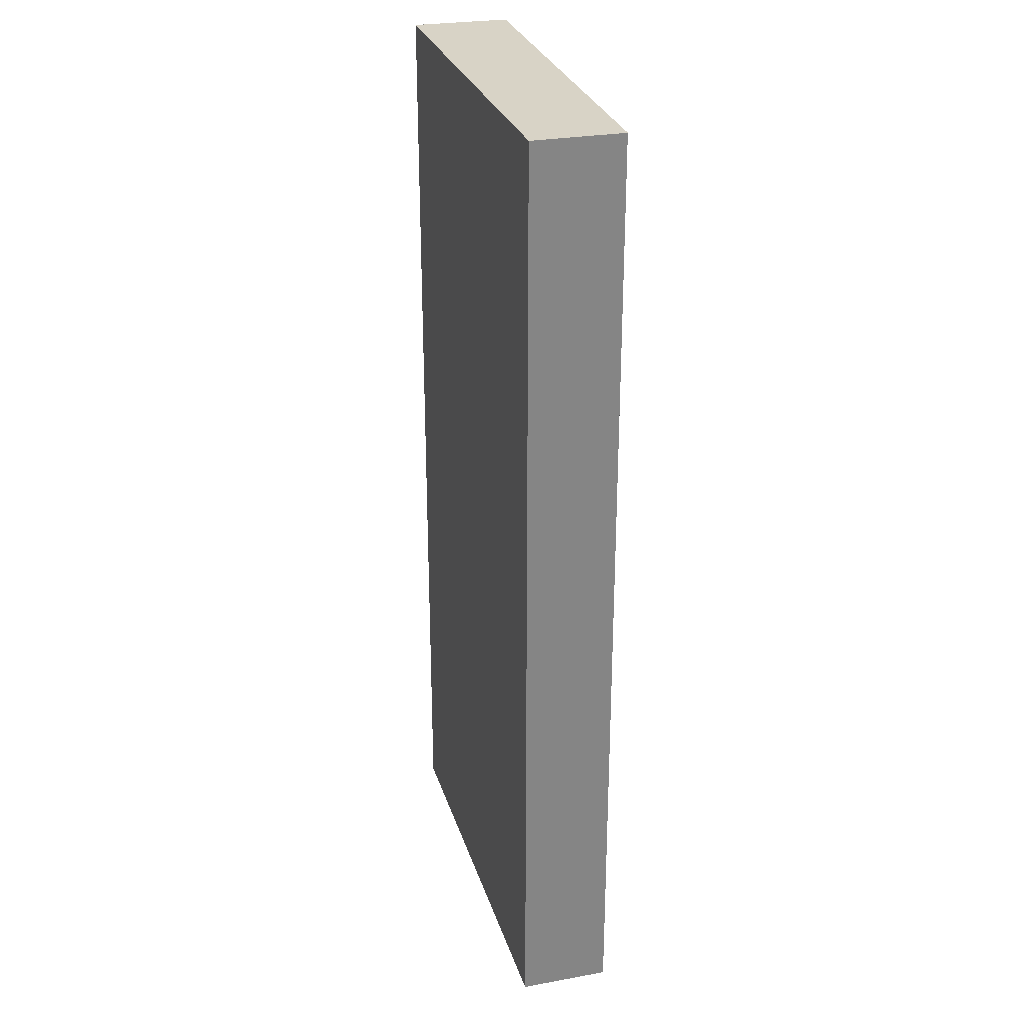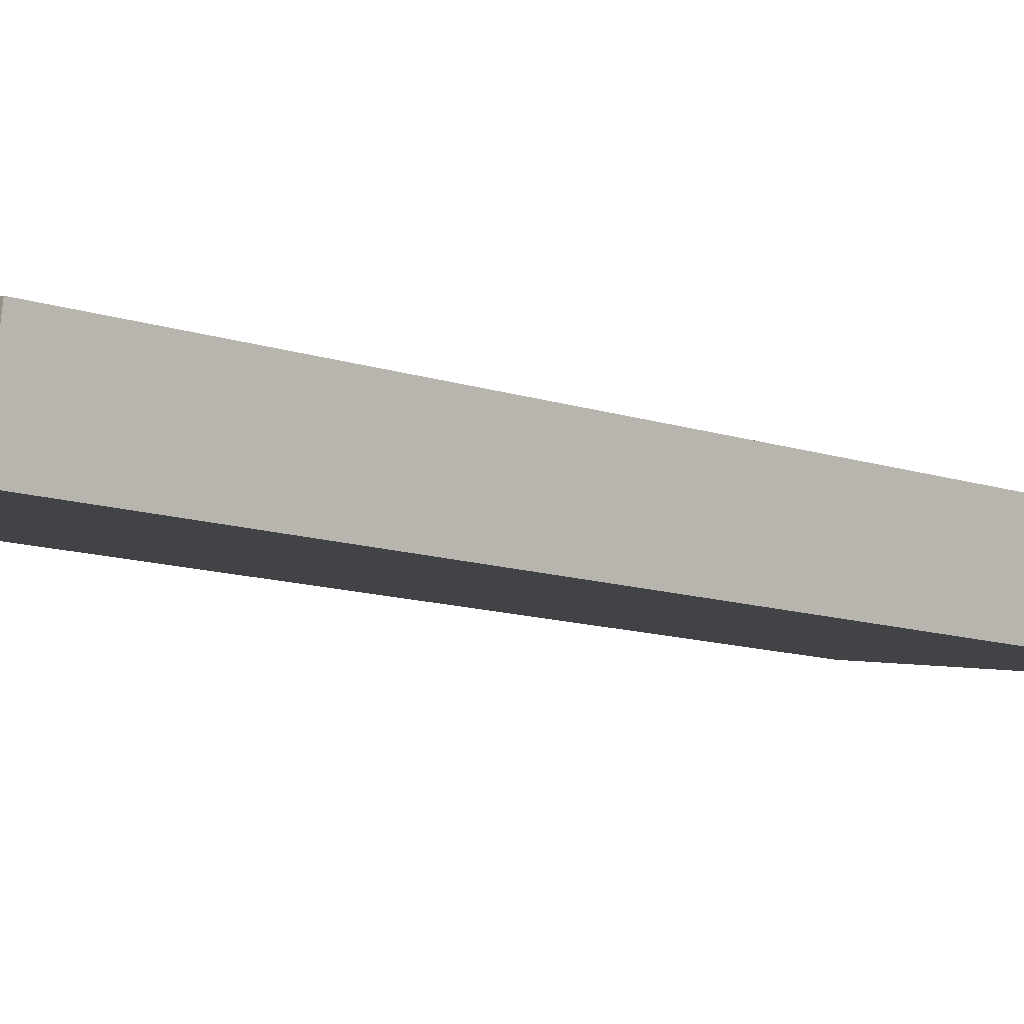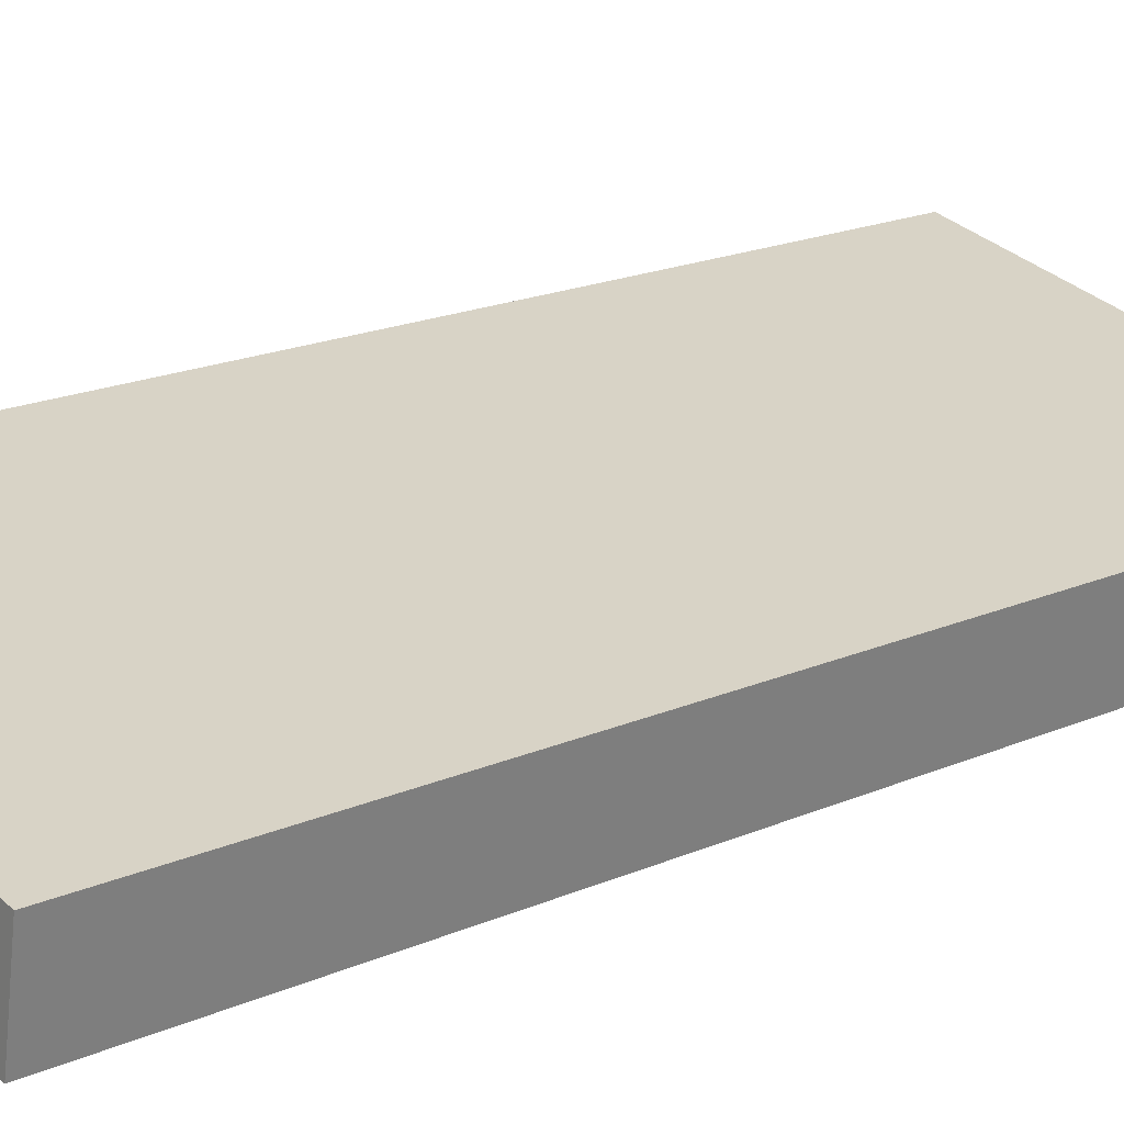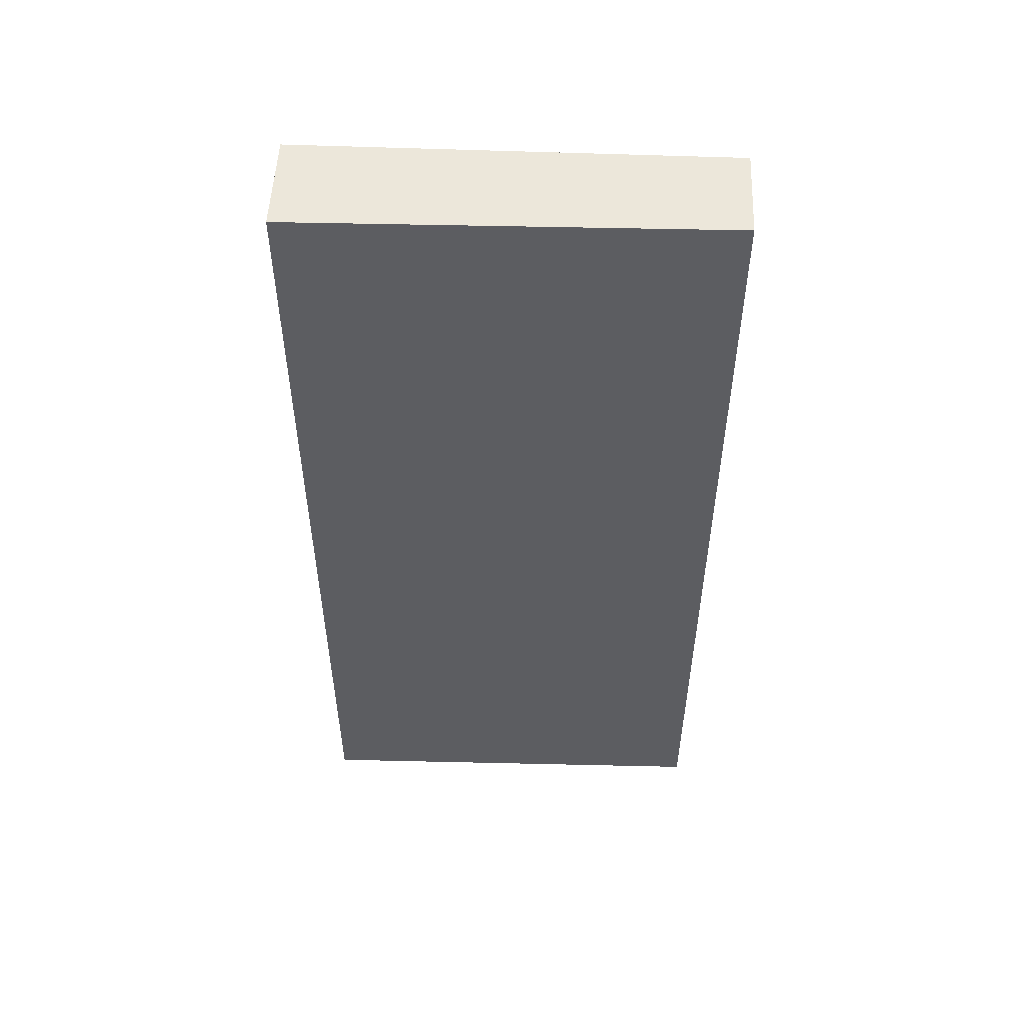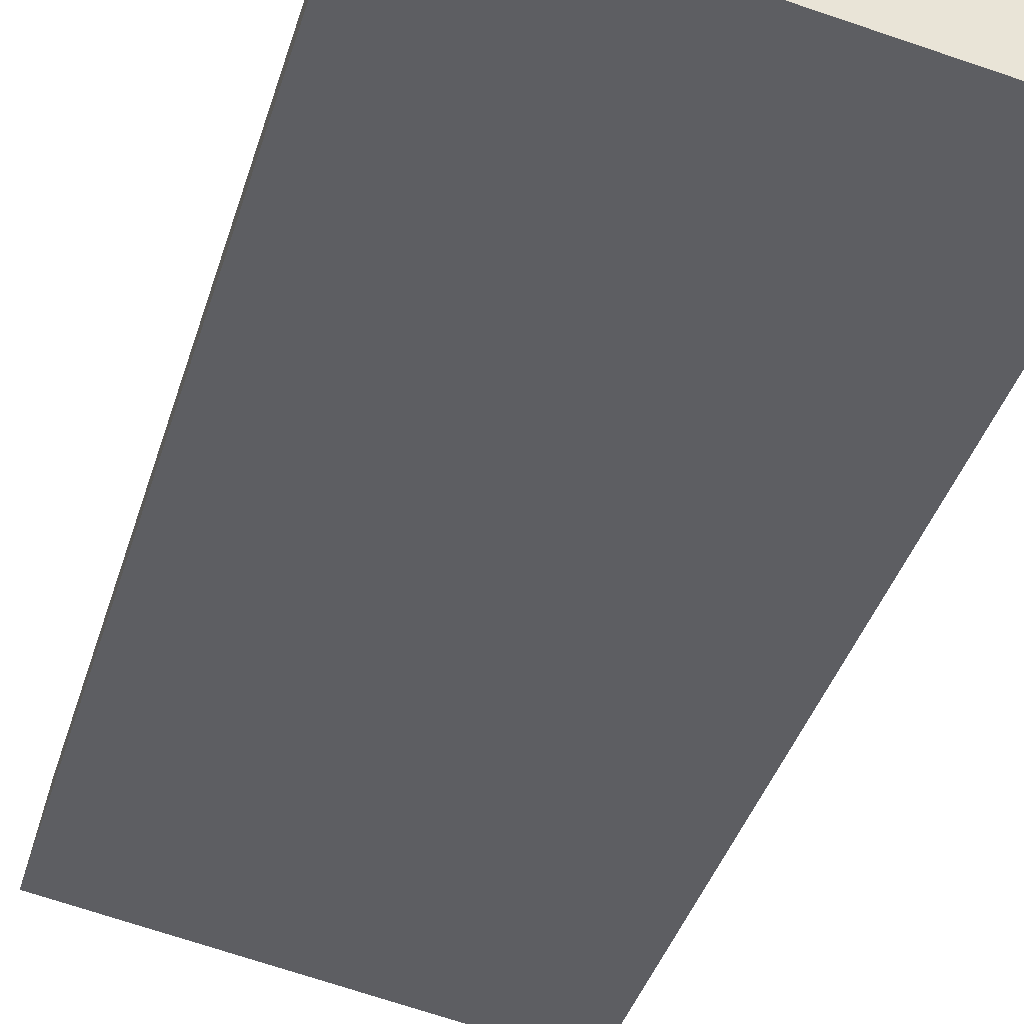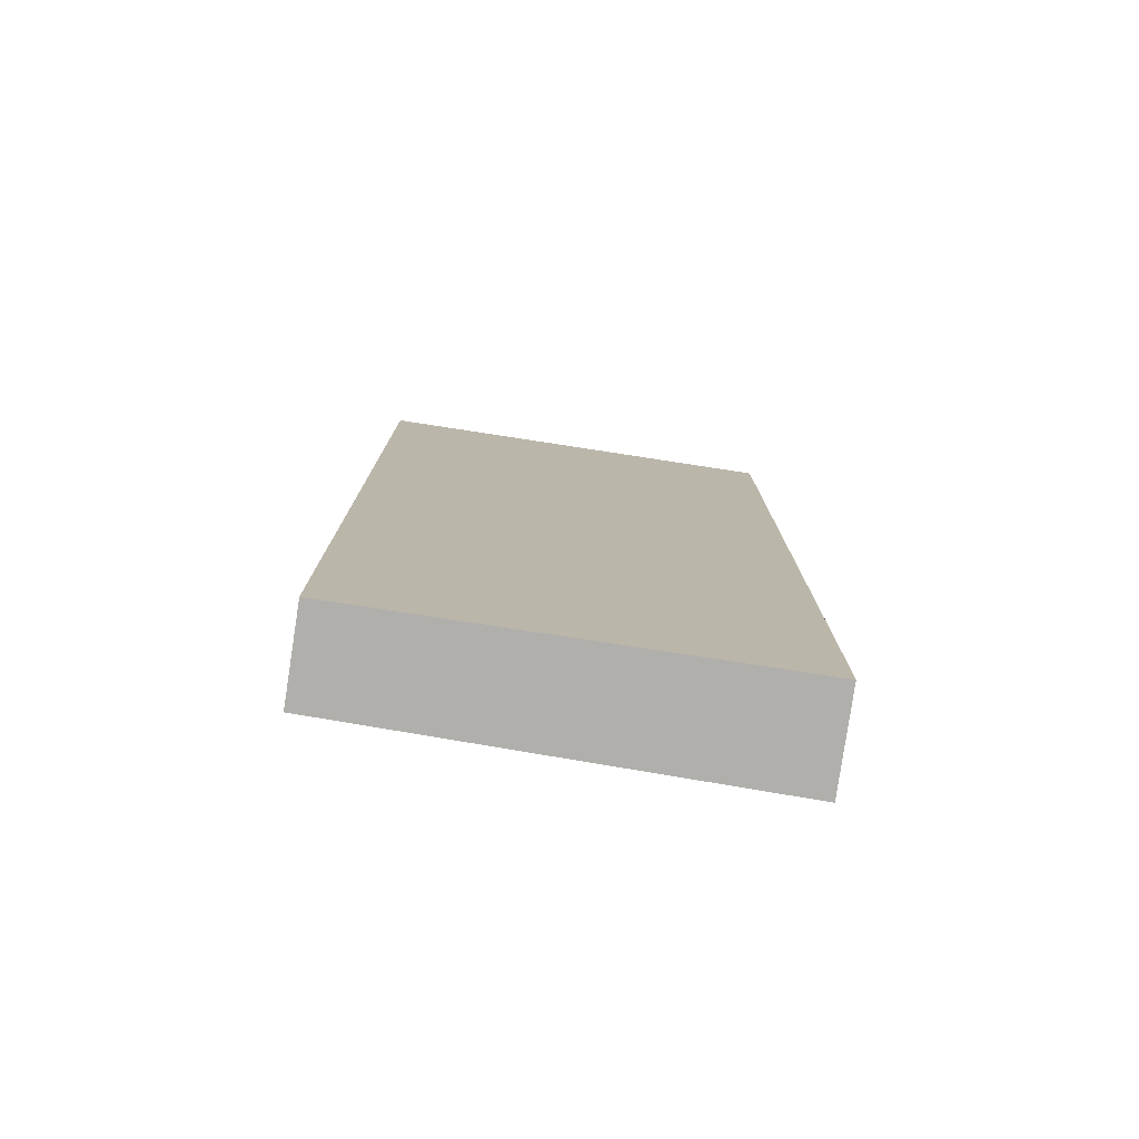
<metadata>
{"format":"obj","ext":"obj","renderer":"f3d","projection":"perspective","resolution":1024,"background":"white","views":[{"elev":28.2,"azim":84.8,"up":"+Y"},{"elev":-11.8,"azim":51.0,"up":"+Z"},{"elev":19.1,"azim":50.7,"up":"+Z"},{"elev":53.7,"azim":12.1,"up":"+Y"},{"elev":-38.6,"azim":-16.0,"up":"+Z"},{"elev":-78.1,"azim":-179.0,"up":"+Y"}]}
</metadata>
<code>
v  0 7.594 4.65e-16
v  3.413 7.594 0.14
v  3.288 7.594 -0.563
v  0.12 7.594 0.763
v  3.288 3.447e-17 -0.563
v  0 0 0
v  0.12 -4.672e-17 0.763
v  3.413 -8.573e-18 0.14
g defaultobject
f 1 2 3
f 2 1 4
f 5 1 3
f 1 5 6
f 6 4 1
f 4 6 7
f 7 2 4
f 2 7 8
f 8 3 2
f 3 8 5
f 5 7 6
f 7 5 8

</code>
